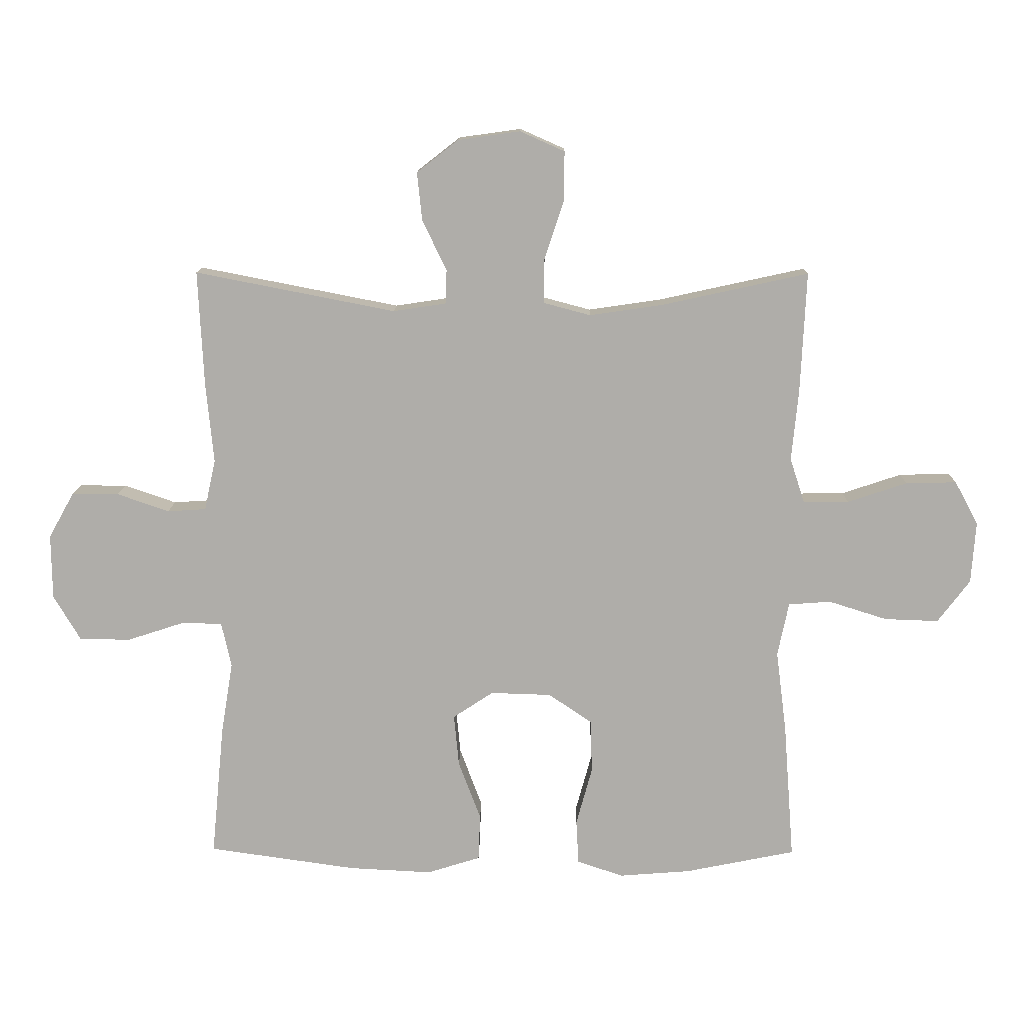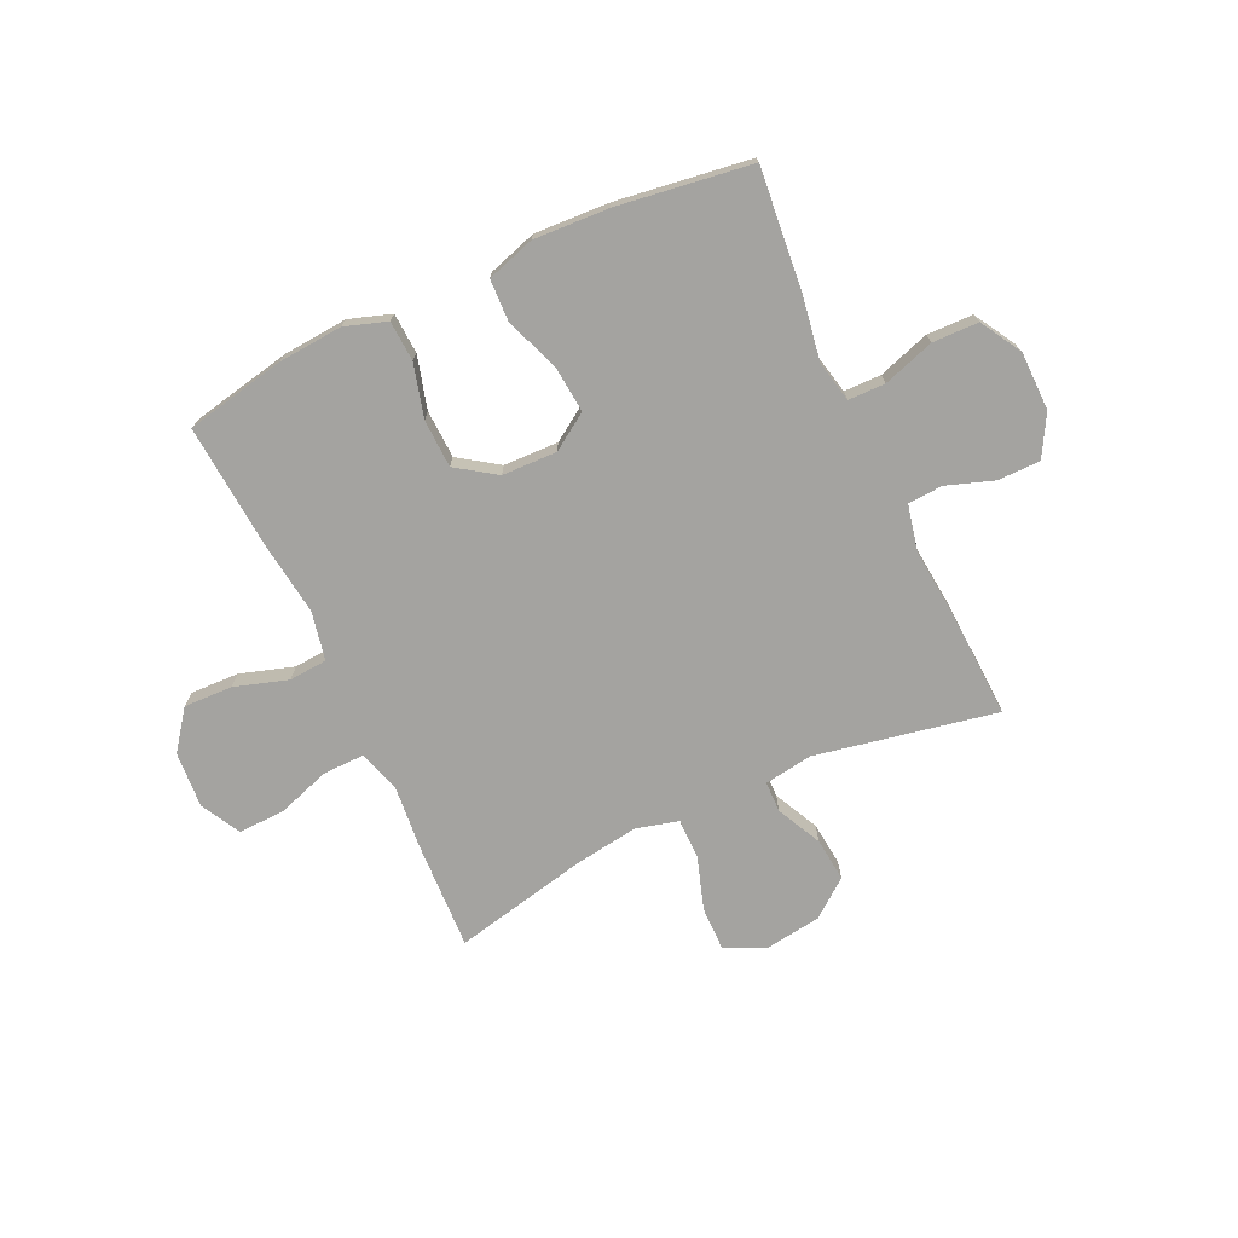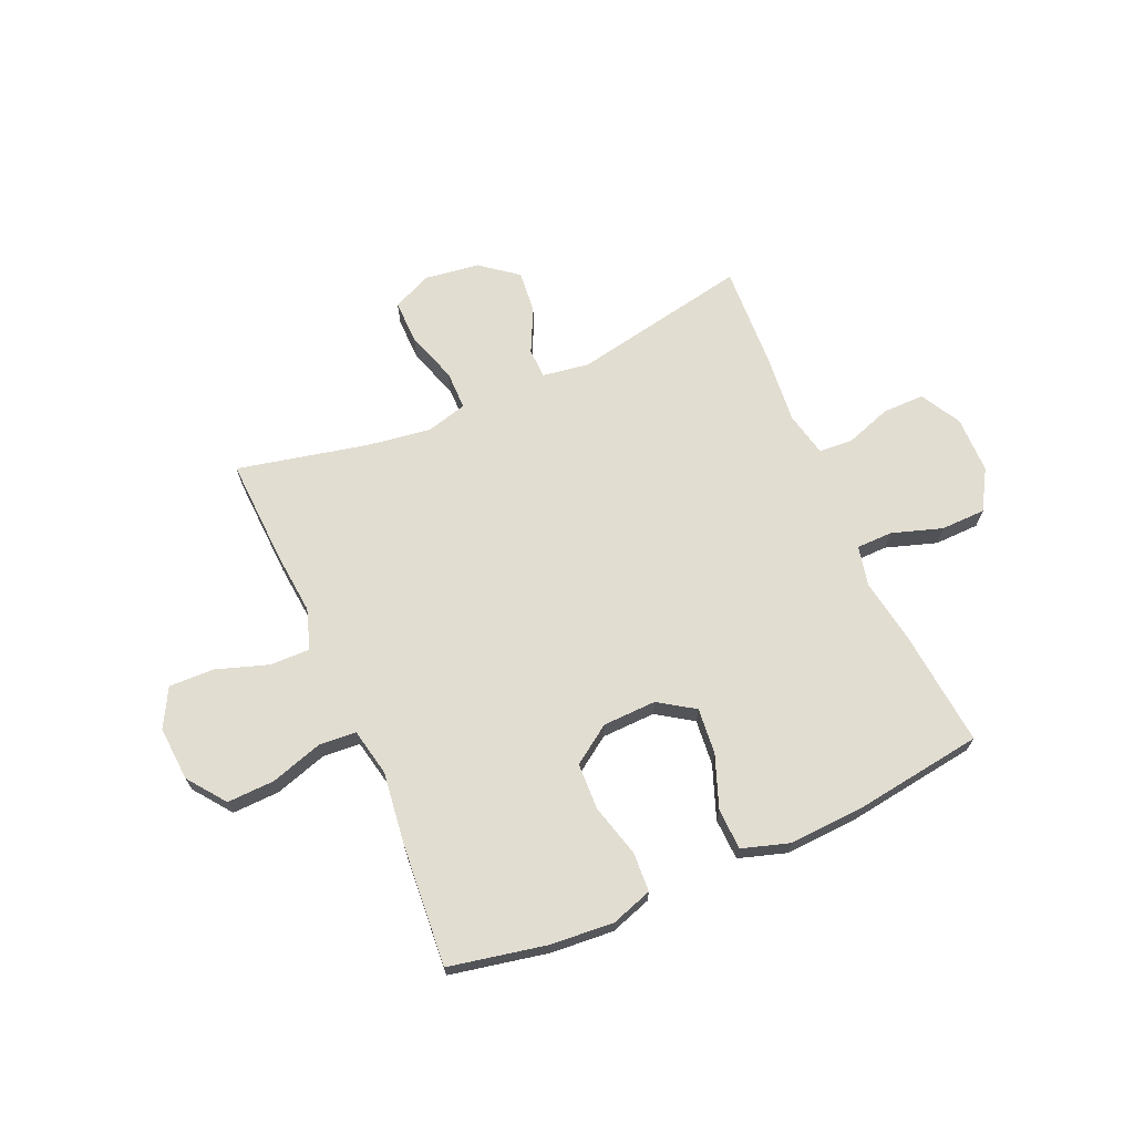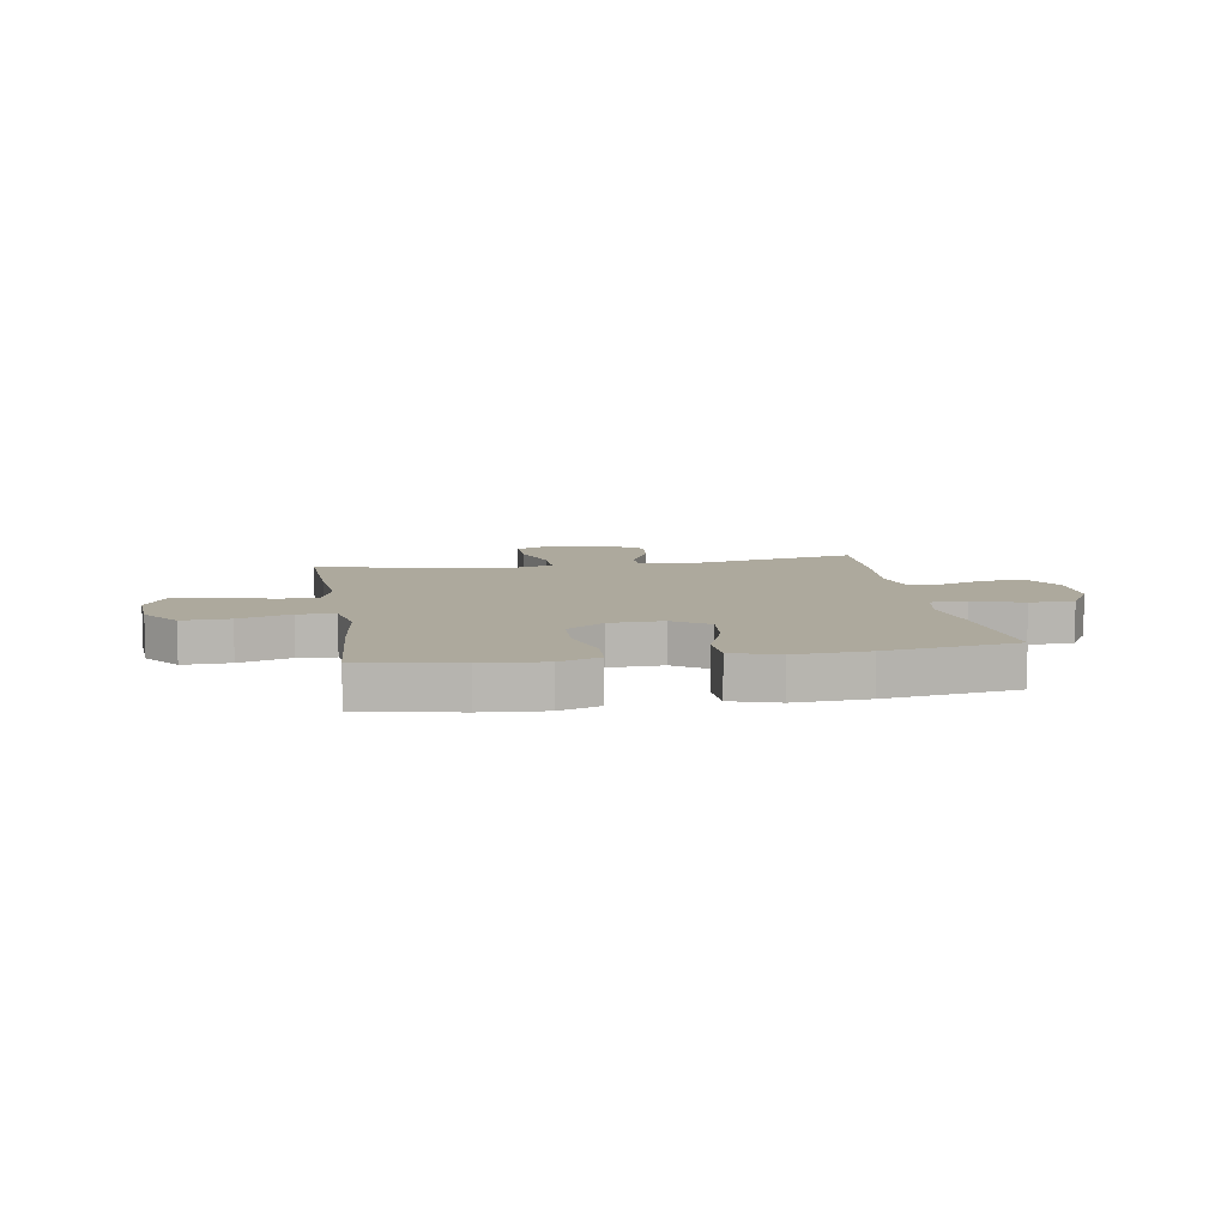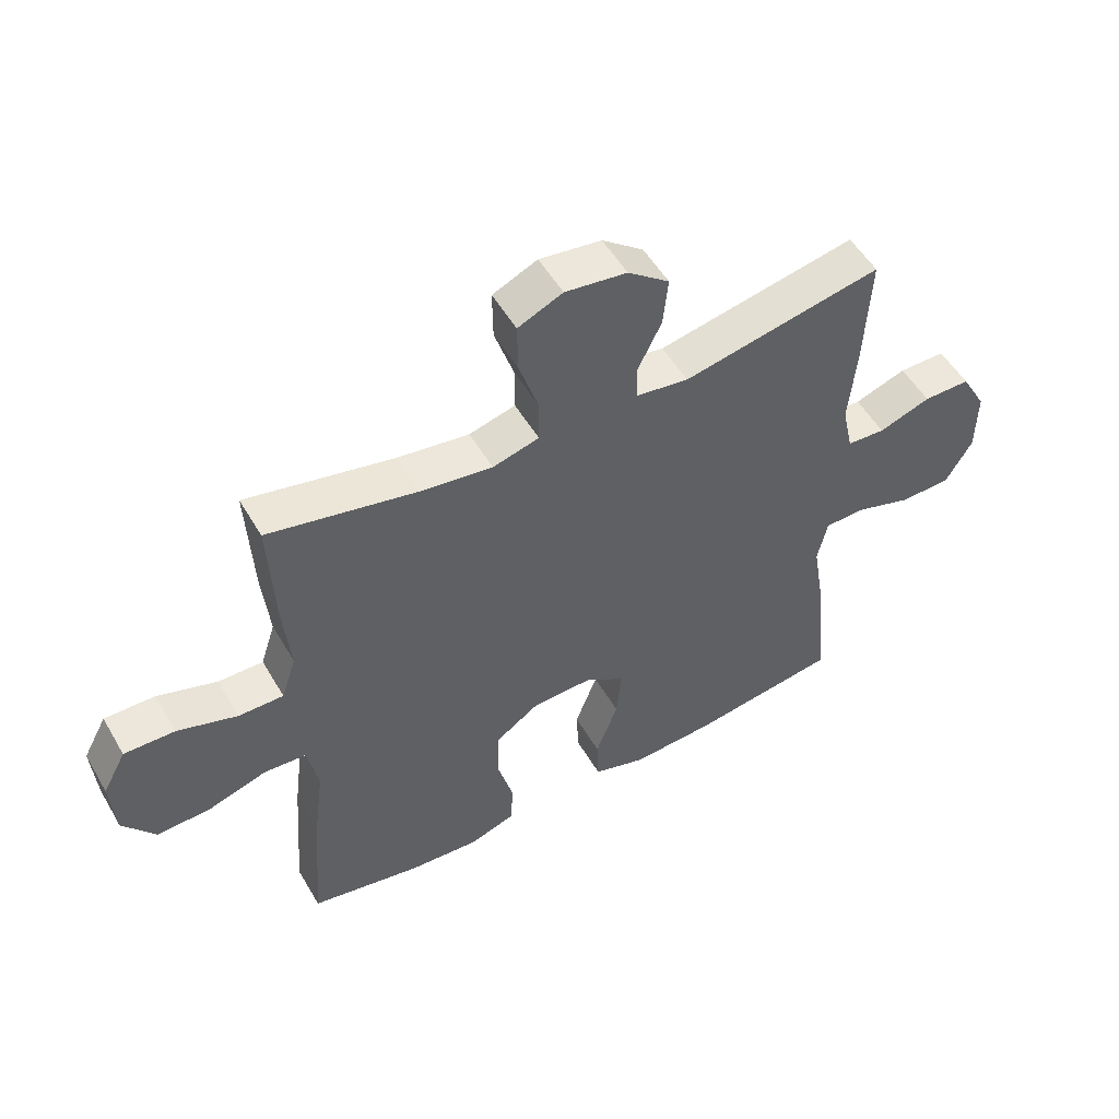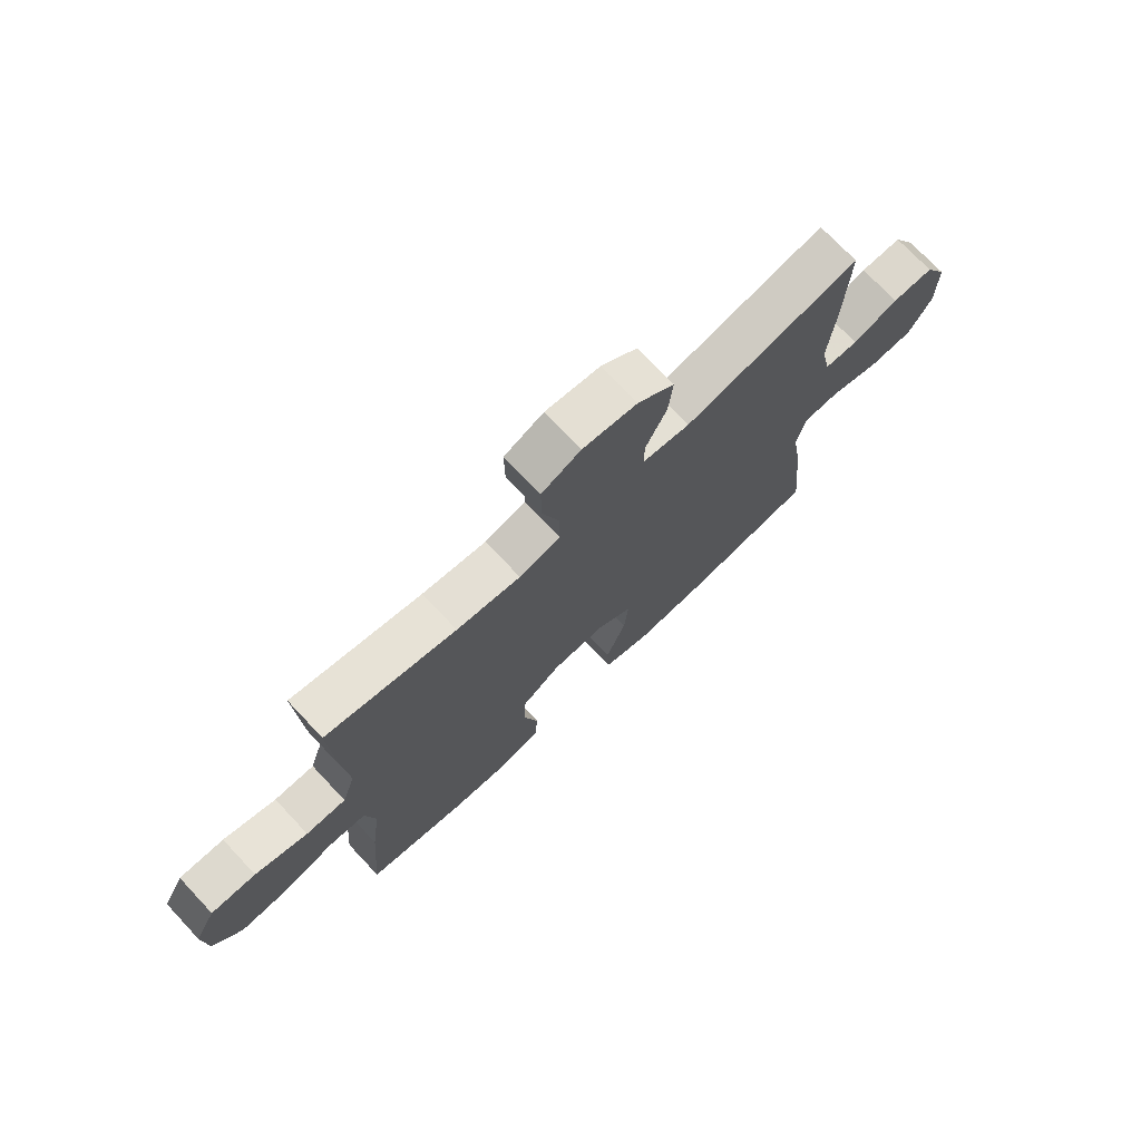
<metadata>
{"format":"obj","ext":"obj","renderer":"f3d","projection":"perspective","resolution":1024,"background":"white","views":[{"elev":12.6,"azim":0.9,"up":"+Z"},{"elev":-72.8,"azim":-155.0,"up":"+Y"},{"elev":68.4,"azim":156.4,"up":"+Y"},{"elev":8.9,"azim":170.5,"up":"+Y"},{"elev":52.7,"azim":150.3,"up":"+Z"},{"elev":72.9,"azim":136.7,"up":"+Z"}]}
</metadata>
<code>
v -0.5 0.07 0.5
v -0.177 0.07 0.437
v -0.091 0.07 0.45
v -0.09 0.07 0.505
v -0.129 0.07 0.585
v -0.137 0.07 0.663
v -0.07 0.07 0.715
v 0.03 0.07 0.729
v 0.102 0.07 0.697
v 0.101 0.07 0.617
v 0.07 0.07 0.522
v 0.07 0.07 0.451
v 0.145 0.07 0.431
v 0.262 0.07 0.448
v 0.5 0.07 0.5
v 0.491 0.07 0.307
v 0.48 0.07 0.191
v 0.504 0.07 0.118
v 0.577 0.07 0.119
v 0.673 0.07 0.151
v 0.755 0.07 0.153
v 0.793 0.07 0.083
v 0.786 0.07 -0.017
v 0.734 0.07 -0.086
v 0.647 0.07 -0.083
v 0.552 0.07 -0.053
v 0.484 0.07 -0.058
v 0.466 0.07 -0.145
v 0.483 0.07 -0.277
v 0.5 0.07 -0.5
v 0.322 0.07 -0.536
v 0.207 0.07 -0.545
v 0.132 0.07 -0.52
v 0.128 0.07 -0.448
v 0.154 0.07 -0.353
v 0.151 0.07 -0.267
v 0.081 0.07 -0.219
v -0.017 0.07 -0.216
v -0.082 0.07 -0.259
v -0.074 0.07 -0.343
v -0.038 0.07 -0.439
v -0.041 0.07 -0.514
v -0.127 0.07 -0.541
v -0.261 0.07 -0.534
v -0.5 0.07 -0.5
v -0.479 0.07 -0.284
v -0.46 0.07 -0.169
v -0.476 0.07 -0.096
v -0.542 0.07 -0.095
v -0.634 0.07 -0.125
v -0.716 0.07 -0.123
v -0.759 0.07 -0.05
v -0.76 0.07 0.055
v -0.719 0.07 0.128
v -0.643 0.07 0.128
v -0.559 0.07 0.099
v -0.497 0.07 0.103
v -0.479 0.07 0.185
v -0.491 0.07 0.312
v -0.5 0 0.5
v -0.177 0 0.437
v -0.091 0 0.45
v -0.09 0 0.505
v -0.129 0 0.585
v -0.137 0 0.663
v -0.07 0 0.715
v 0.03 0 0.729
v 0.102 0 0.697
v 0.101 0 0.617
v 0.07 0 0.522
v 0.07 0 0.451
v 0.145 0 0.431
v 0.262 0 0.448
v 0.5 0 0.5
v 0.491 0 0.307
v 0.48 0 0.191
v 0.504 0 0.118
v 0.577 0 0.119
v 0.673 0 0.151
v 0.755 0 0.153
v 0.793 0 0.083
v 0.786 0 -0.017
v 0.734 0 -0.086
v 0.647 0 -0.083
v 0.552 0 -0.053
v 0.484 0 -0.058
v 0.466 0 -0.145
v 0.483 0 -0.277
v 0.5 0 -0.5
v 0.322 0 -0.536
v 0.207 0 -0.545
v 0.132 0 -0.52
v 0.128 0 -0.448
v 0.154 0 -0.353
v 0.151 0 -0.267
v 0.081 0 -0.219
v -0.017 0 -0.216
v -0.082 0 -0.259
v -0.074 0 -0.343
v -0.038 0 -0.439
v -0.041 0 -0.514
v -0.127 0 -0.541
v -0.261 0 -0.534
v -0.5 0 -0.5
v -0.479 0 -0.284
v -0.46 0 -0.169
v -0.476 0 -0.096
v -0.542 0 -0.095
v -0.634 0 -0.125
v -0.716 0 -0.123
v -0.759 0 -0.05
v -0.76 0 0.055
v -0.719 0 0.128
v -0.643 0 0.128
v -0.559 0 0.099
v -0.497 0 0.103
v -0.479 0 0.185
v -0.491 0 0.312
f 58 59 1 2
f 57 58 2 3
f 54 55 56
f 53 54 56
f 52 53 56
f 51 52 56
f 50 51 56
f 49 50 56
f 48 49 56 57
f 47 48 57 3
f 45 46 47
f 44 45 47
f 43 44 47
f 42 43 47
f 41 42 47
f 40 41 47
f 39 40 47
f 38 39 47 3
f 33 34 35
f 32 33 35
f 31 32 35
f 30 31 35
f 29 30 35
f 28 29 35
f 27 28 35 36
f 24 25 26
f 23 24 26
f 22 23 26
f 21 22 26
f 20 21 26
f 19 20 26
f 18 19 26 27
f 27 36 37
f 18 27 37
f 17 18 37
f 17 37 38
f 16 17 38
f 15 16 38
f 14 15 38
f 9 10 11
f 8 9 11
f 7 8 11
f 6 7 11
f 5 6 11
f 4 5 11
f 4 11 12
f 3 4 12
f 38 3 12 13
f 13 14 38
f 61 60 118 117
f 62 61 117 116
f 115 114 113
f 115 113 112
f 115 112 111
f 115 111 110
f 115 110 109
f 115 109 108
f 116 115 108 107
f 62 116 107 106
f 106 105 104
f 106 104 103
f 106 103 102
f 106 102 101
f 106 101 100
f 106 100 99
f 106 99 98
f 62 106 98 97
f 94 93 92
f 94 92 91
f 94 91 90
f 94 90 89
f 94 89 88
f 94 88 87
f 95 94 87 86
f 85 84 83
f 85 83 82
f 85 82 81
f 85 81 80
f 85 80 79
f 85 79 78
f 86 85 78 77
f 96 95 86
f 96 86 77
f 96 77 76
f 97 96 76
f 97 76 75
f 97 75 74
f 97 74 73
f 70 69 68
f 70 68 67
f 70 67 66
f 70 66 65
f 70 65 64
f 70 64 63
f 71 70 63
f 71 63 62
f 72 71 62 97
f 97 73 72
f 1 60 61 2
f 2 61 62 3
f 3 62 63 4
f 4 63 64 5
f 5 64 65 6
f 6 65 66 7
f 7 66 67 8
f 8 67 68 9
f 9 68 69 10
f 10 69 70 11
f 11 70 71 12
f 12 71 72 13
f 13 72 73 14
f 14 73 74 15
f 15 74 75 16
f 16 75 76 17
f 17 76 77 18
f 18 77 78 19
f 19 78 79 20
f 20 79 80 21
f 21 80 81 22
f 22 81 82 23
f 23 82 83 24
f 24 83 84 25
f 25 84 85 26
f 26 85 86 27
f 27 86 87 28
f 28 87 88 29
f 29 88 89 30
f 30 89 90 31
f 31 90 91 32
f 32 91 92 33
f 33 92 93 34
f 34 93 94 35
f 35 94 95 36
f 36 95 96 37
f 37 96 97 38
f 38 97 98 39
f 39 98 99 40
f 40 99 100 41
f 41 100 101 42
f 42 101 102 43
f 43 102 103 44
f 44 103 104 45
f 45 104 105 46
f 46 105 106 47
f 47 106 107 48
f 48 107 108 49
f 49 108 109 50
f 50 109 110 51
f 51 110 111 52
f 52 111 112 53
f 53 112 113 54
f 54 113 114 55
f 55 114 115 56
f 56 115 116 57
f 57 116 117 58
f 58 117 118 59
f 59 118 60 1

</code>
